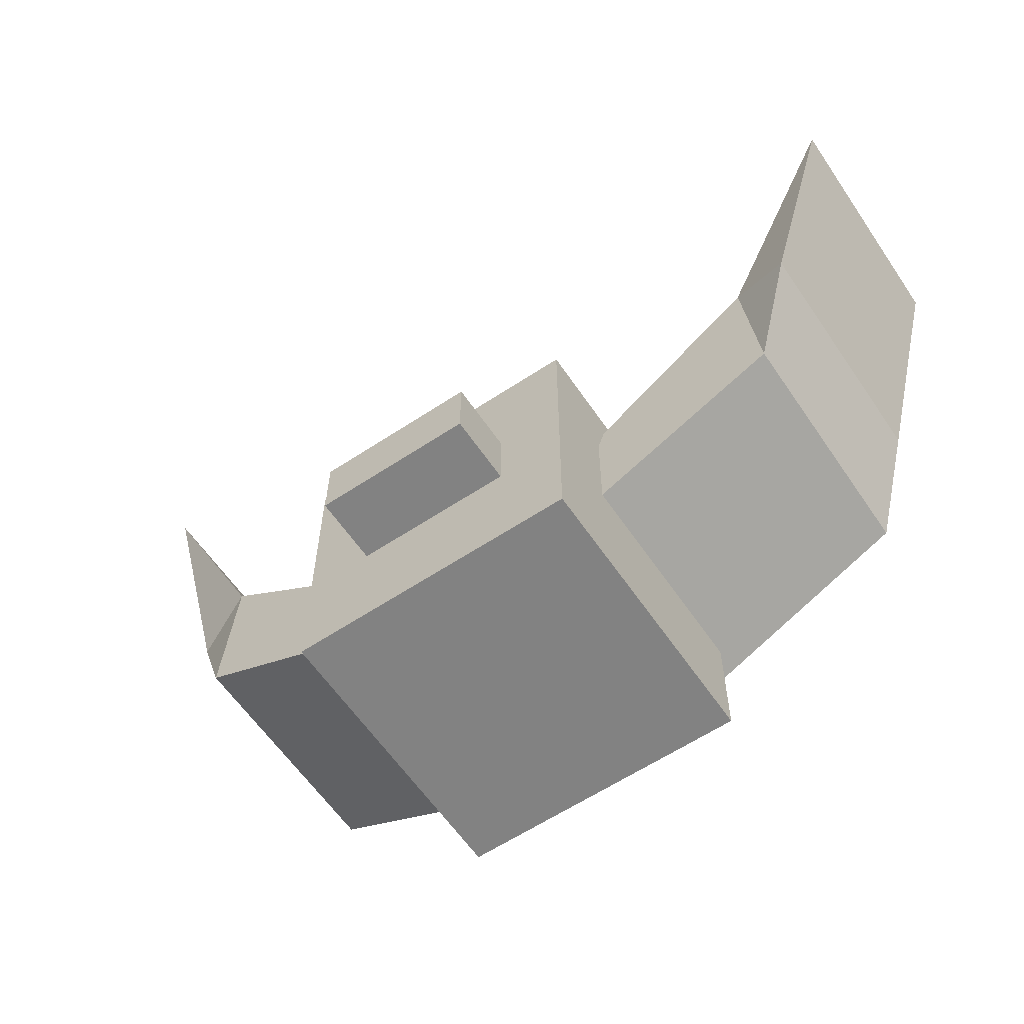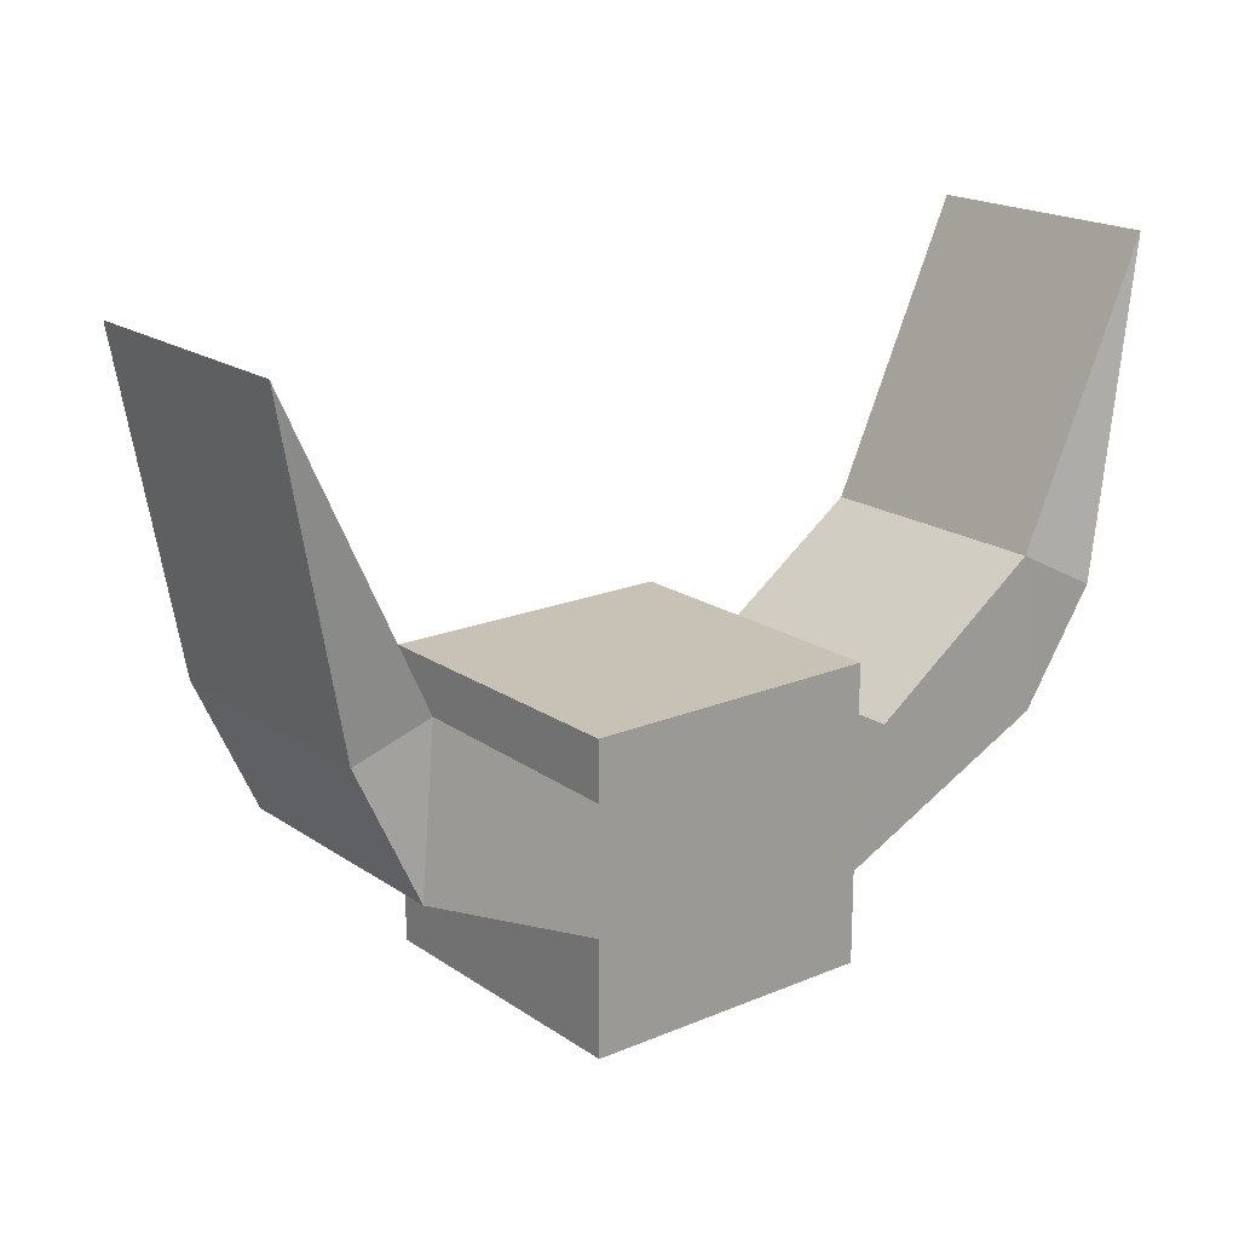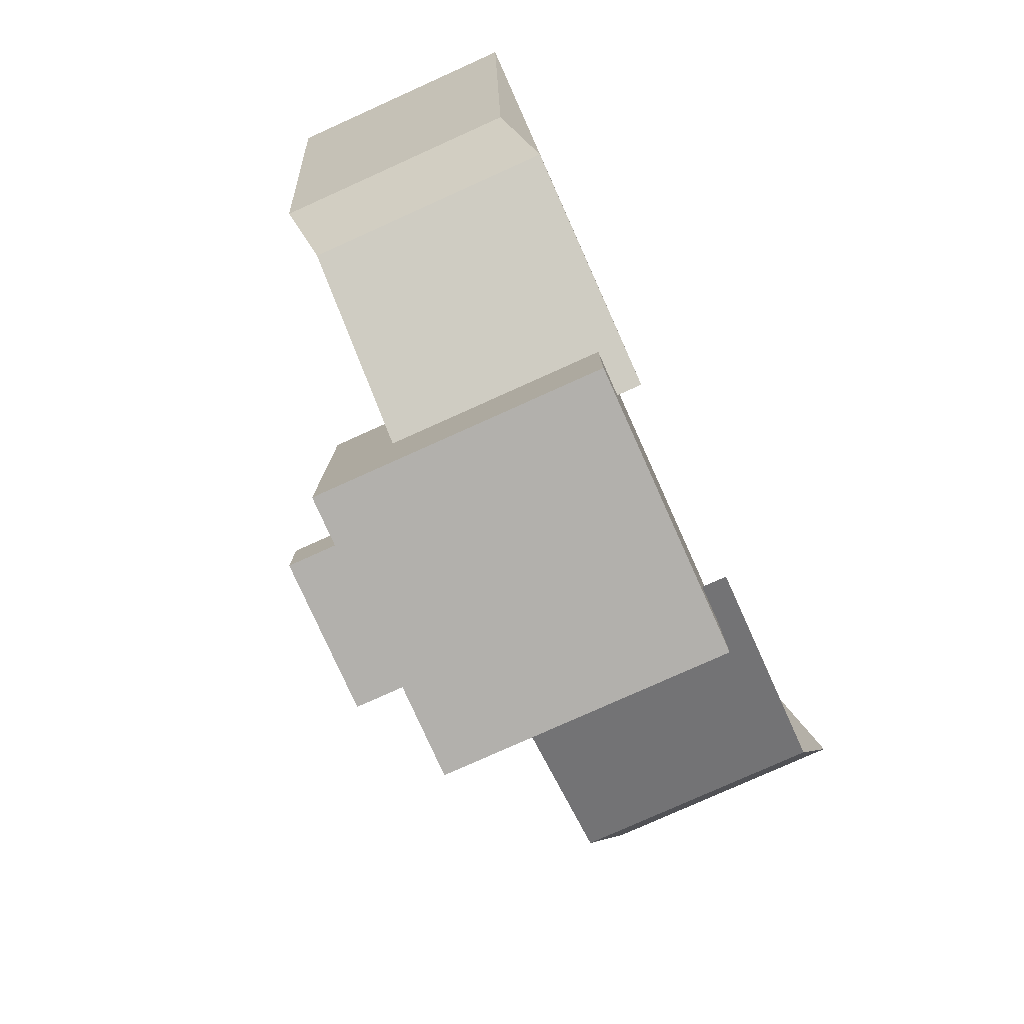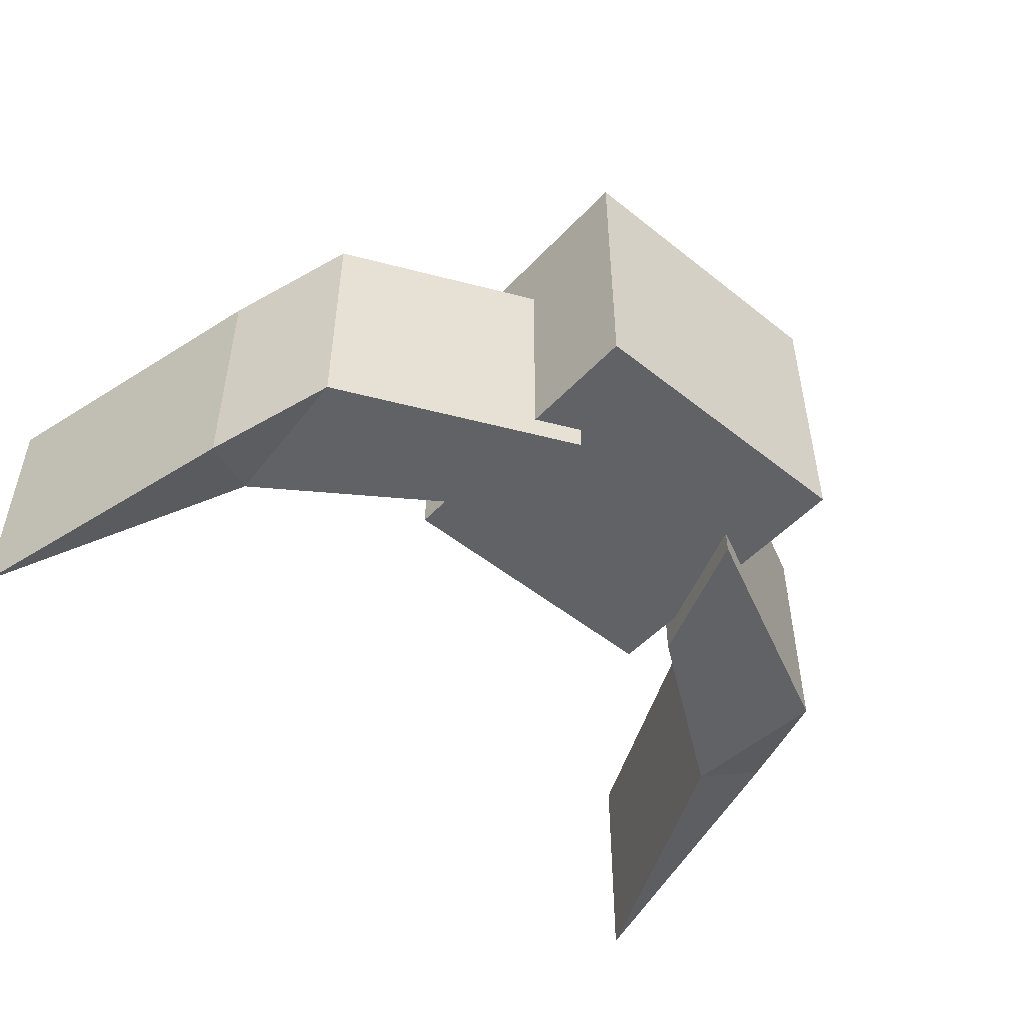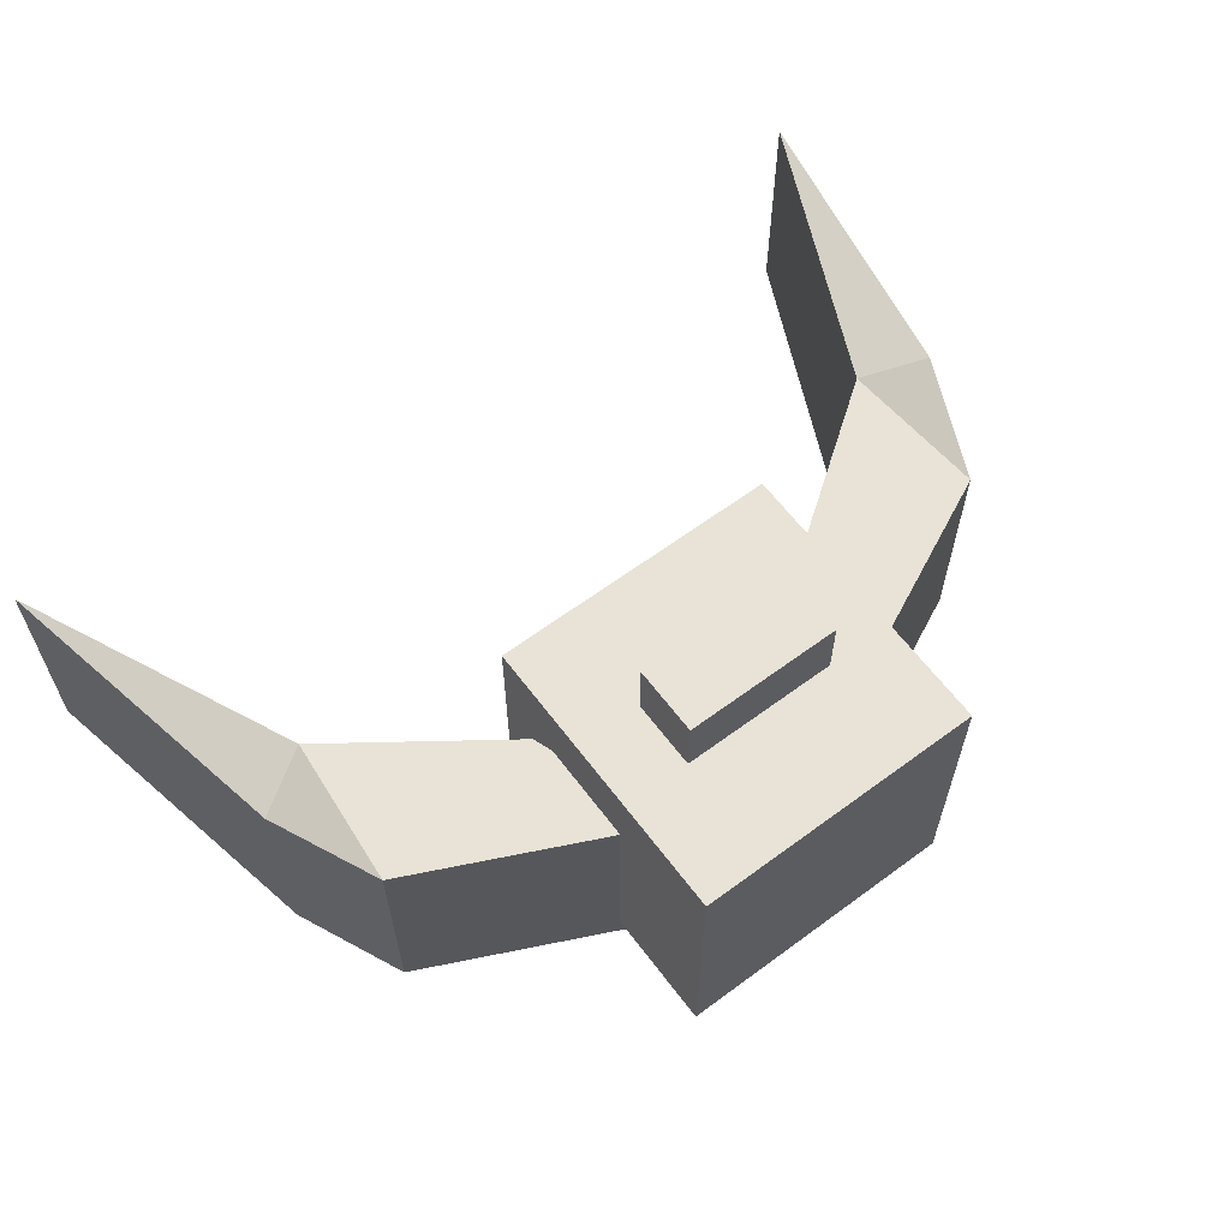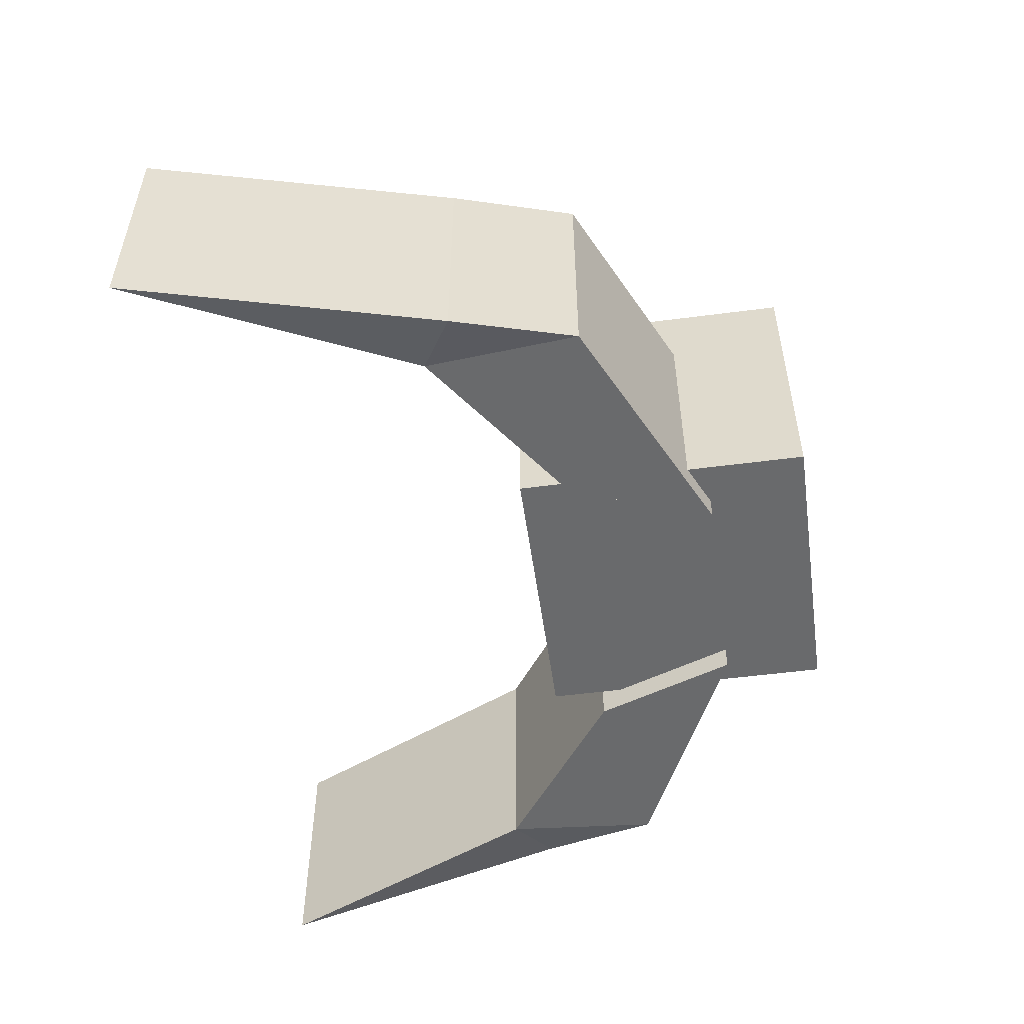
<metadata>
{"format":"obj","ext":"obj","renderer":"f3d","projection":"perspective","resolution":1024,"background":"white","views":[{"elev":-60.7,"azim":-145.9,"up":"+Z"},{"elev":19.0,"azim":-38.4,"up":"+Z"},{"elev":-78.7,"azim":-65.8,"up":"+Z"},{"elev":-50.6,"azim":138.8,"up":"+Y"},{"elev":62.5,"azim":143.1,"up":"+Y"},{"elev":-52.9,"azim":98.0,"up":"+Y"}]}
</metadata>
<code>
o Cube.001
v 2.309 0.4913 6.171
v 2.217 0.4913 7.217
v 2.309 -1.171 6.171
v 2.217 -1.171 7.217
v 0.7058 0.4913 5.416
v 1.049 0.4913 6.382
v 0.7058 -1.171 5.416
v 1.049 -1.171 6.382
v 2.634 0.3421 6.988
v 3.098 0.4913 9.139
v 2.634 -1.32 6.988
v 3.098 -1.171 9.139
f 3 9 11
f 3 8 7
f 8 5 7
f 6 1 5
f 7 1 3
f 4 6 8
f 9 12 11
f 4 11 12
f 2 9 1
f 4 10 2
f 3 1 9
f 3 4 8
f 8 6 5
f 6 2 1
f 7 5 1
f 4 2 6
f 9 10 12
f 4 3 11
f 2 10 9
f 4 12 10
o Cube.002
v -2.309 -1.171 6.171
v -2.217 -1.171 7.217
v -2.309 0.4913 6.171
v -2.217 0.4913 7.217
v -0.7058 -1.171 5.416
v -1.049 -1.171 6.382
v -0.7058 0.4913 5.416
v -1.049 0.4913 6.382
v -2.634 -1.022 6.988
v -3.098 -1.171 9.139
v -2.634 0.6404 6.988
v -3.098 0.4913 9.139
f 15 21 23
f 15 20 19
f 20 17 19
f 18 13 17
f 19 13 15
f 16 18 20
f 21 24 23
f 16 23 24
f 14 21 13
f 16 22 14
f 15 13 21
f 15 16 20
f 20 18 17
f 18 14 13
f 19 17 13
f 16 14 18
f 21 22 24
f 16 15 23
f 14 22 21
f 16 24 22
o Cube.003
v -0.5384 0.3676 5.508
v -0.5384 0.3676 5.974
v -0.5384 1.465 5.508
v -0.5384 1.465 5.974
v 0.5384 0.3676 5.508
v 0.5384 0.3676 5.974
v 0.5384 1.465 5.508
v 0.5384 1.465 5.974
v -1 -1 4.741
v -1 -1 6.741
v -1 1 4.741
v -1 1 6.741
v 1 -1 4.741
v 1 -1 6.741
v 1 1 4.741
v 1 1 6.741
f 26 27 25
f 28 31 27
f 32 29 31
f 30 25 29
f 31 25 27
f 28 30 32
f 34 35 33
f 36 39 35
f 40 37 39
f 38 33 37
f 39 33 35
f 36 38 40
f 26 28 27
f 28 32 31
f 32 30 29
f 30 26 25
f 31 29 25
f 28 26 30
f 34 36 35
f 36 40 39
f 40 38 37
f 38 34 33
f 39 37 33
f 36 34 38

</code>
